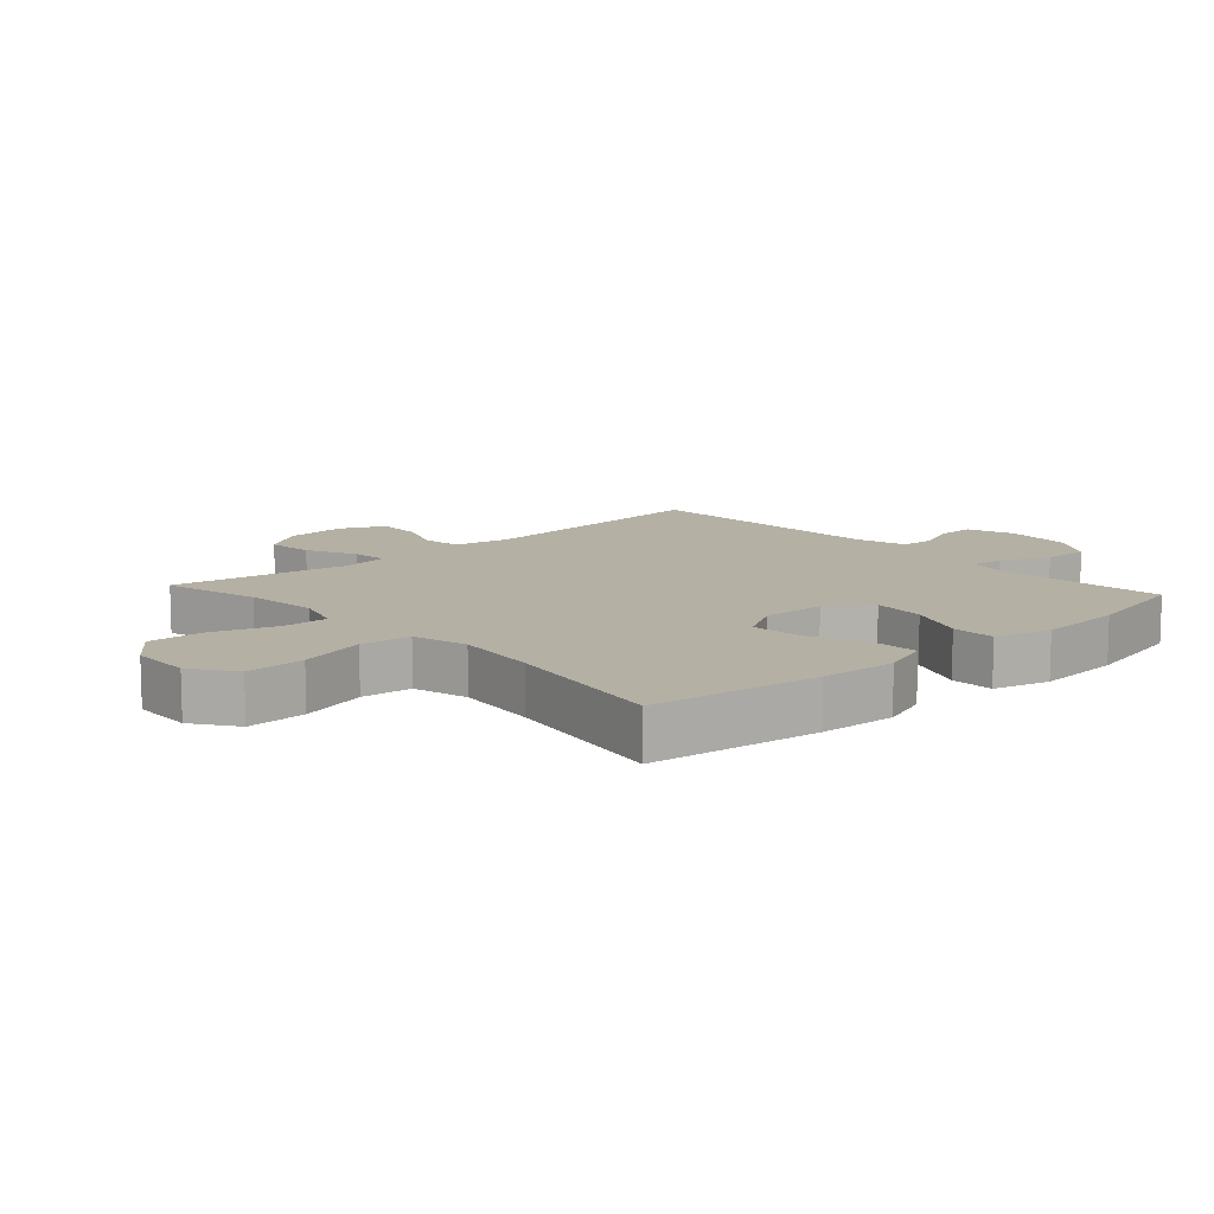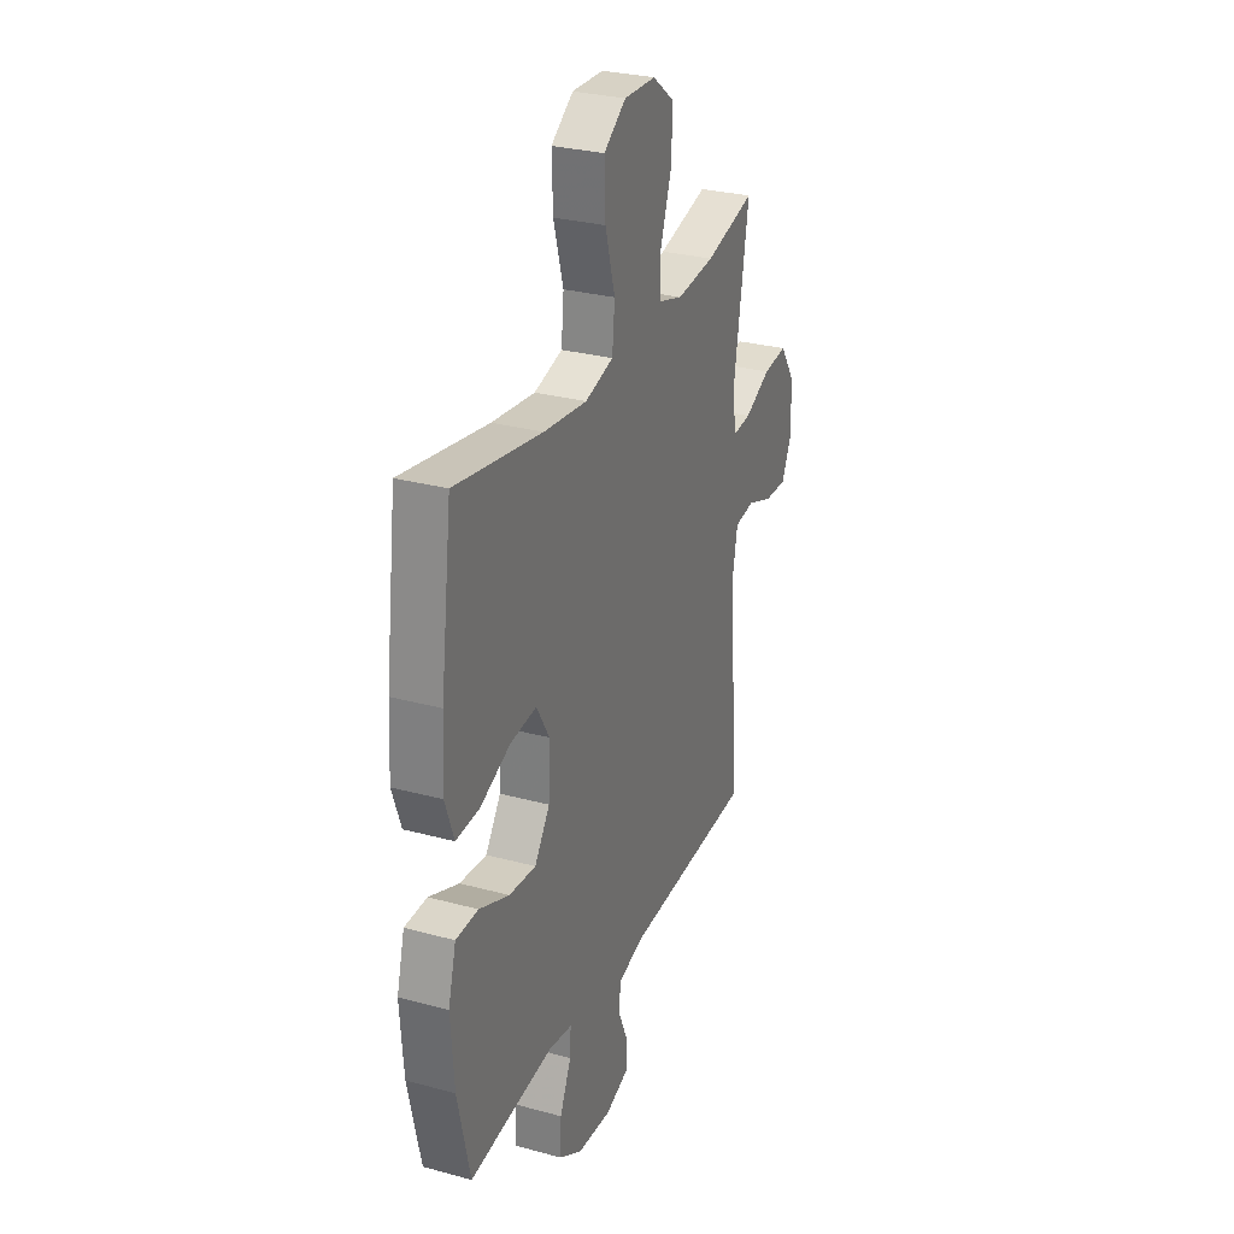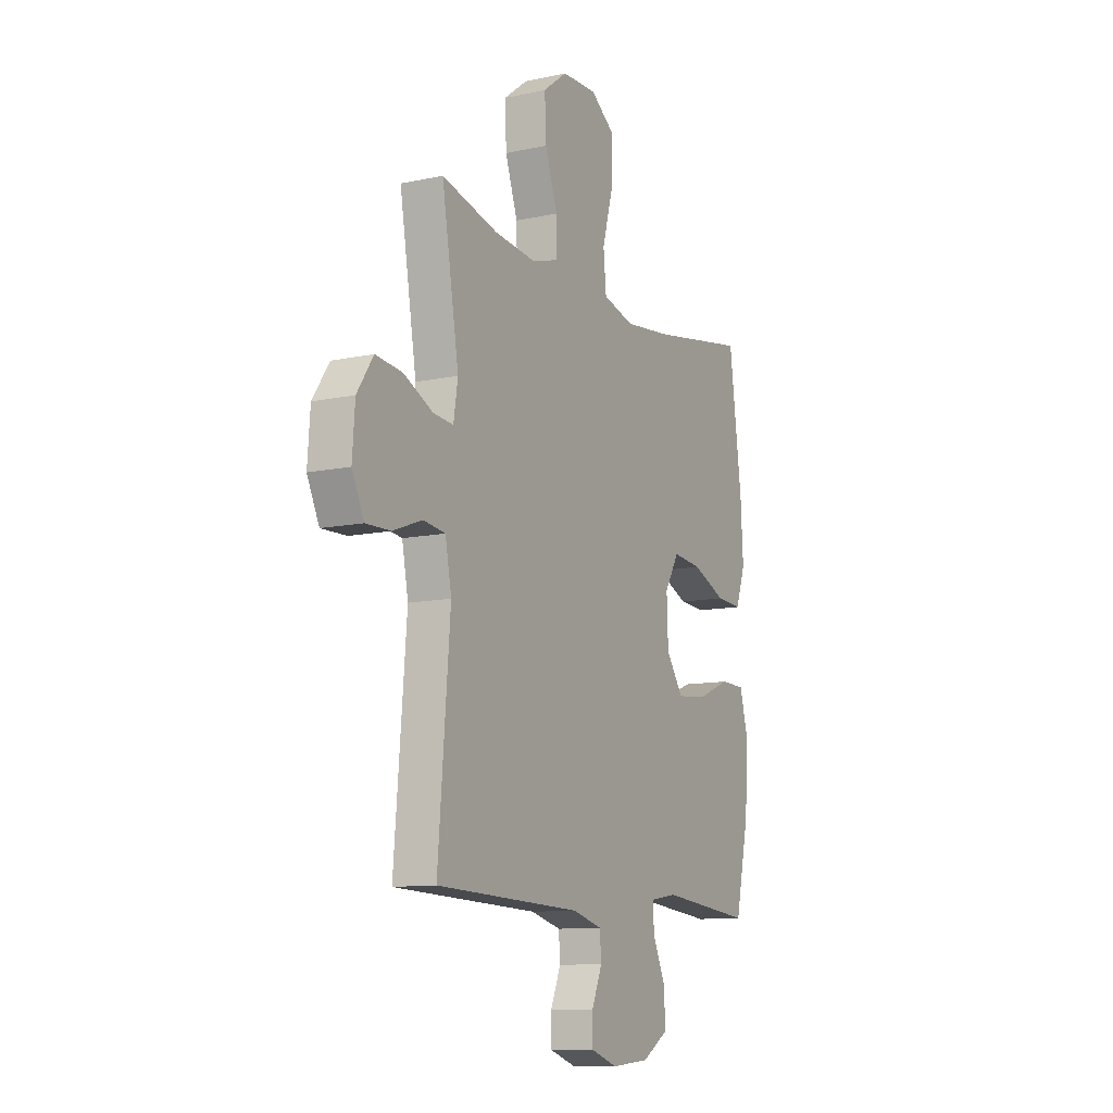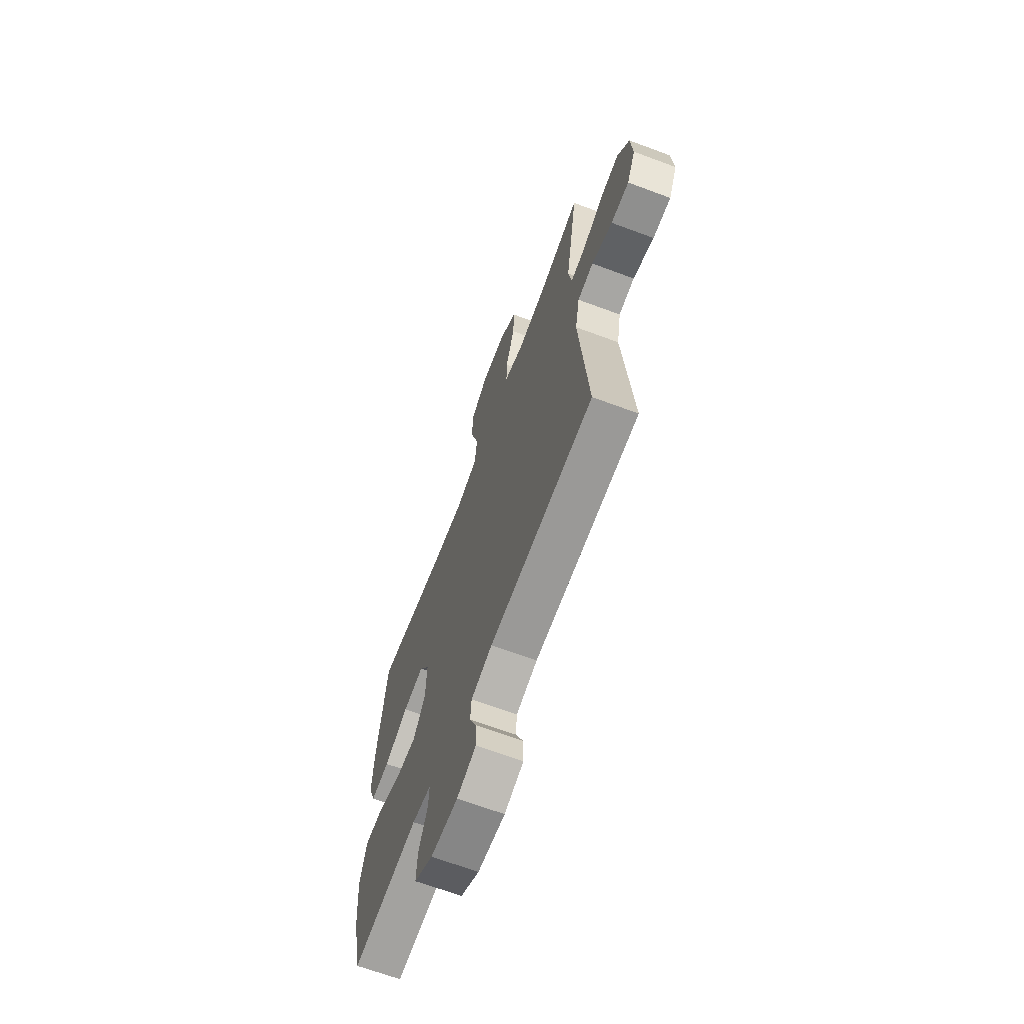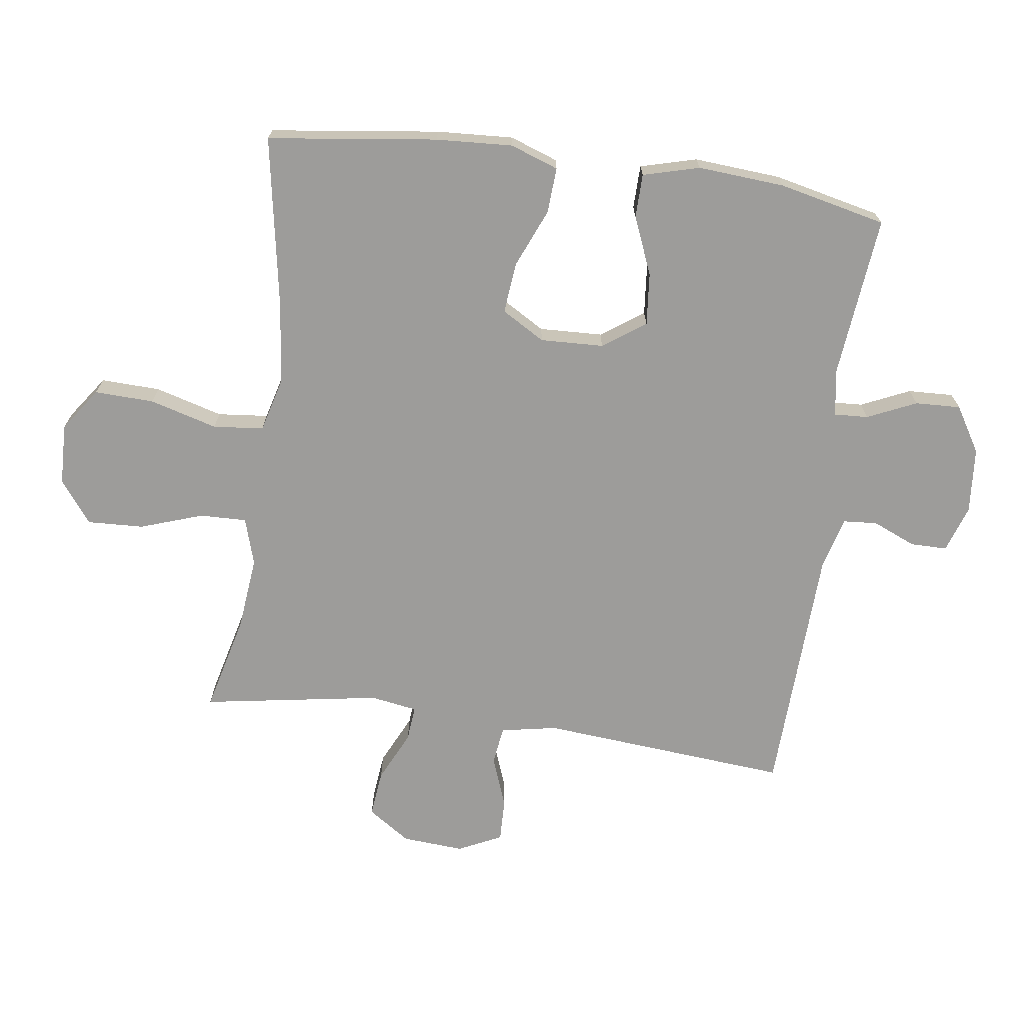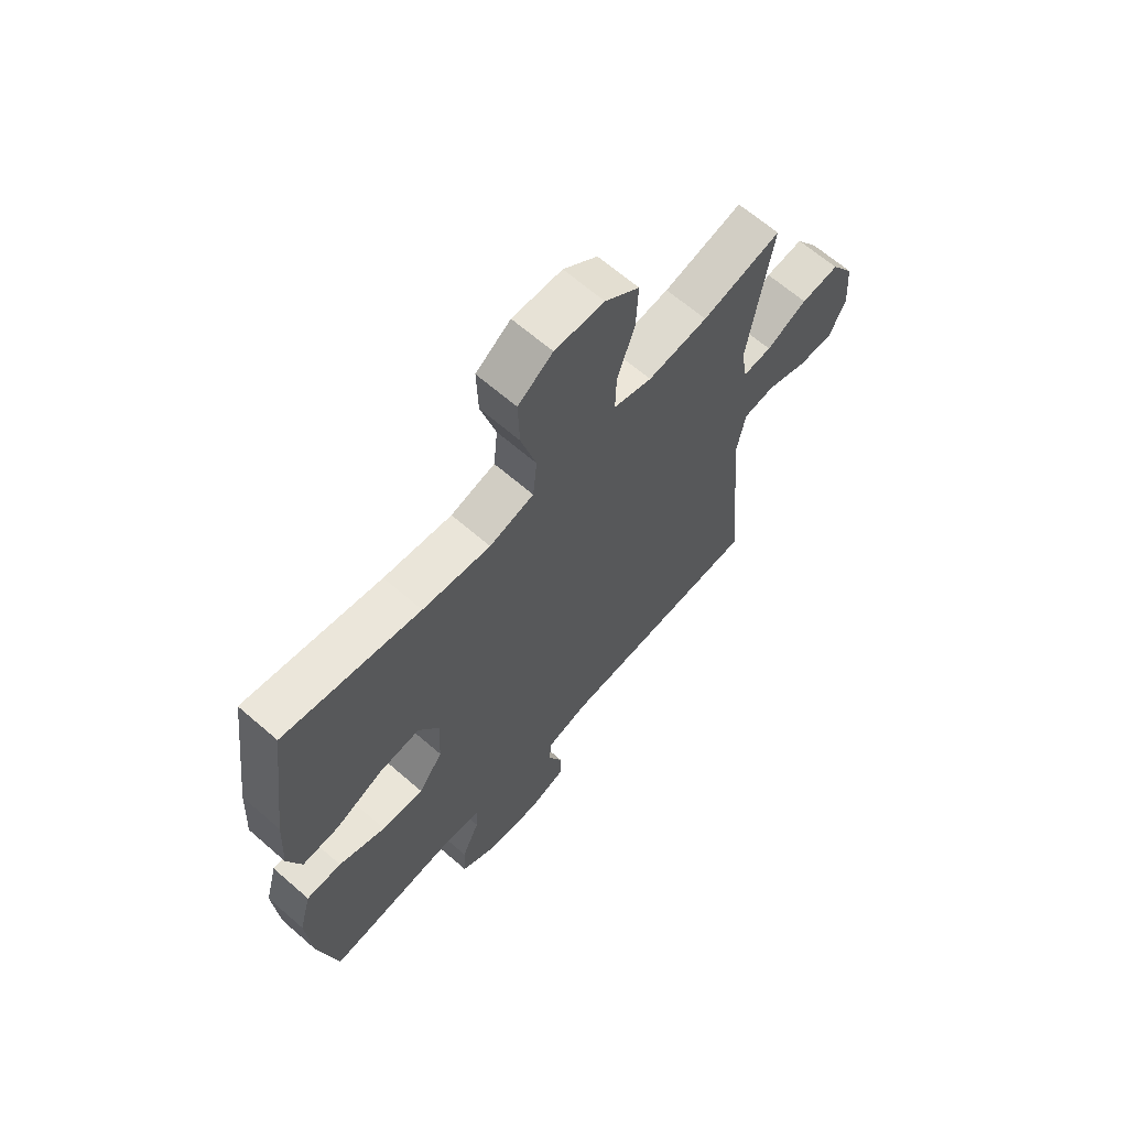
<metadata>
{"format":"obj","ext":"obj","renderer":"f3d","projection":"perspective","resolution":1024,"background":"white","views":[{"elev":11.4,"azim":47.9,"up":"+Y"},{"elev":29.1,"azim":112.0,"up":"+Z"},{"elev":-11.0,"azim":-62.1,"up":"+Z"},{"elev":-66.9,"azim":-110.5,"up":"+Z"},{"elev":-70.1,"azim":82.1,"up":"+Y"},{"elev":65.1,"azim":131.2,"up":"+Z"}]}
</metadata>
<code>
v -0.5 0.07 0.5
v -0.346 0.07 0.462
v -0.229 0.07 0.45
v -0.154 0.07 0.473
v -0.156 0.07 0.547
v -0.19 0.07 0.646
v -0.194 0.07 0.735
v -0.127 0.07 0.786
v -0.03 0.07 0.789
v 0.038 0.07 0.741
v 0.035 0.07 0.647
v 0.005 0.07 0.54
v 0.013 0.07 0.46
v 0.1 0.07 0.437
v 0.233 0.07 0.453
v 0.5 0.07 0.5
v 0.535 0.07 0.232
v 0.542 0.07 0.111
v 0.515 0.07 0.035
v 0.443 0.07 0.039
v 0.35 0.07 0.078
v 0.269 0.07 0.086
v 0.229 0.07 0.018
v 0.233 0.07 -0.082
v 0.28 0.07 -0.149
v 0.363 0.07 -0.141
v 0.455 0.07 -0.103
v 0.524 0.07 -0.104
v 0.548 0.07 -0.193
v 0.538 0.07 -0.33
v 0.5 0.07 -0.5
v 0.243 0.07 -0.474
v 0.169 0.07 -0.486
v 0.172 0.07 -0.54
v 0.207 0.07 -0.617
v 0.21 0.07 -0.689
v 0.138 0.07 -0.733
v 0.033 0.07 -0.742
v -0.041 0.07 -0.717
v -0.041 0.07 -0.659
v -0.012 0.07 -0.591
v -0.016 0.07 -0.537
v -0.098 0.07 -0.515
v -0.5 0.07 -0.5
v -0.467 0.07 -0.104
v -0.484 0.07 -0.015
v -0.545 0.07 -0.007
v -0.625 0.07 -0.037
v -0.694 0.07 -0.039
v -0.727 0.07 0.03
v -0.72 0.07 0.128
v -0.675 0.07 0.195
v -0.601 0.07 0.187
v -0.521 0.07 0.149
v -0.465 0.07 0.144
v -0.453 0.07 0.218
v -0.5 0 0.5
v -0.346 0 0.462
v -0.229 0 0.45
v -0.154 0 0.473
v -0.156 0 0.547
v -0.19 0 0.646
v -0.194 0 0.735
v -0.127 0 0.786
v -0.03 0 0.789
v 0.038 0 0.741
v 0.035 0 0.647
v 0.005 0 0.54
v 0.013 0 0.46
v 0.1 0 0.437
v 0.233 0 0.453
v 0.5 0 0.5
v 0.535 0 0.232
v 0.542 0 0.111
v 0.515 0 0.035
v 0.443 0 0.039
v 0.35 0 0.078
v 0.269 0 0.086
v 0.229 0 0.018
v 0.233 0 -0.082
v 0.28 0 -0.149
v 0.363 0 -0.141
v 0.455 0 -0.103
v 0.524 0 -0.104
v 0.548 0 -0.193
v 0.538 0 -0.33
v 0.5 0 -0.5
v 0.243 0 -0.474
v 0.169 0 -0.486
v 0.172 0 -0.54
v 0.207 0 -0.617
v 0.21 0 -0.689
v 0.138 0 -0.733
v 0.033 0 -0.742
v -0.041 0 -0.717
v -0.041 0 -0.659
v -0.012 0 -0.591
v -0.016 0 -0.537
v -0.098 0 -0.515
v -0.5 0 -0.5
v -0.467 0 -0.104
v -0.484 0 -0.015
v -0.545 0 -0.007
v -0.625 0 -0.037
v -0.694 0 -0.039
v -0.727 0 0.03
v -0.72 0 0.128
v -0.675 0 0.195
v -0.601 0 0.187
v -0.521 0 0.149
v -0.465 0 0.144
v -0.453 0 0.218
f 51 52 53 54
f 51 54 55
f 50 51 55
f 47 48 49 50
f 46 47 50 55
f 45 46 55 56
f 43 44 45
f 42 43 45 56
f 38 39 40 41
f 38 41 42
f 37 38 42
f 34 35 36 37
f 33 34 37 42
f 29 30 31 32
f 29 32 33
f 26 27 28 29
f 25 26 29 33
f 24 25 33 42
f 18 19 20 21
f 18 21 22
f 15 16 17 18
f 14 15 18 22
f 13 14 22 23
f 9 10 11 12
f 9 12 13
f 8 9 13
f 5 6 7 8
f 4 5 8 13
f 3 4 13 23
f 42 56 1 2
f 23 24 42
f 2 3 23 42
f 110 109 108 107
f 111 110 107
f 111 107 106
f 106 105 104 103
f 111 106 103 102
f 112 111 102 101
f 101 100 99
f 112 101 99 98
f 97 96 95 94
f 98 97 94
f 98 94 93
f 93 92 91 90
f 98 93 90 89
f 88 87 86 85
f 89 88 85
f 85 84 83 82
f 89 85 82 81
f 98 89 81 80
f 77 76 75 74
f 78 77 74
f 74 73 72 71
f 78 74 71 70
f 79 78 70 69
f 68 67 66 65
f 69 68 65
f 69 65 64
f 64 63 62 61
f 69 64 61 60
f 79 69 60 59
f 58 57 112 98
f 98 80 79
f 98 79 59 58
f 1 57 58 2
f 2 58 59 3
f 3 59 60 4
f 4 60 61 5
f 5 61 62 6
f 6 62 63 7
f 7 63 64 8
f 8 64 65 9
f 9 65 66 10
f 10 66 67 11
f 11 67 68 12
f 12 68 69 13
f 13 69 70 14
f 14 70 71 15
f 15 71 72 16
f 16 72 73 17
f 17 73 74 18
f 18 74 75 19
f 19 75 76 20
f 20 76 77 21
f 21 77 78 22
f 22 78 79 23
f 23 79 80 24
f 24 80 81 25
f 25 81 82 26
f 26 82 83 27
f 27 83 84 28
f 28 84 85 29
f 29 85 86 30
f 30 86 87 31
f 31 87 88 32
f 32 88 89 33
f 33 89 90 34
f 34 90 91 35
f 35 91 92 36
f 36 92 93 37
f 37 93 94 38
f 38 94 95 39
f 39 95 96 40
f 40 96 97 41
f 41 97 98 42
f 42 98 99 43
f 43 99 100 44
f 44 100 101 45
f 45 101 102 46
f 46 102 103 47
f 47 103 104 48
f 48 104 105 49
f 49 105 106 50
f 50 106 107 51
f 51 107 108 52
f 52 108 109 53
f 53 109 110 54
f 54 110 111 55
f 55 111 112 56
f 56 112 57 1

</code>
